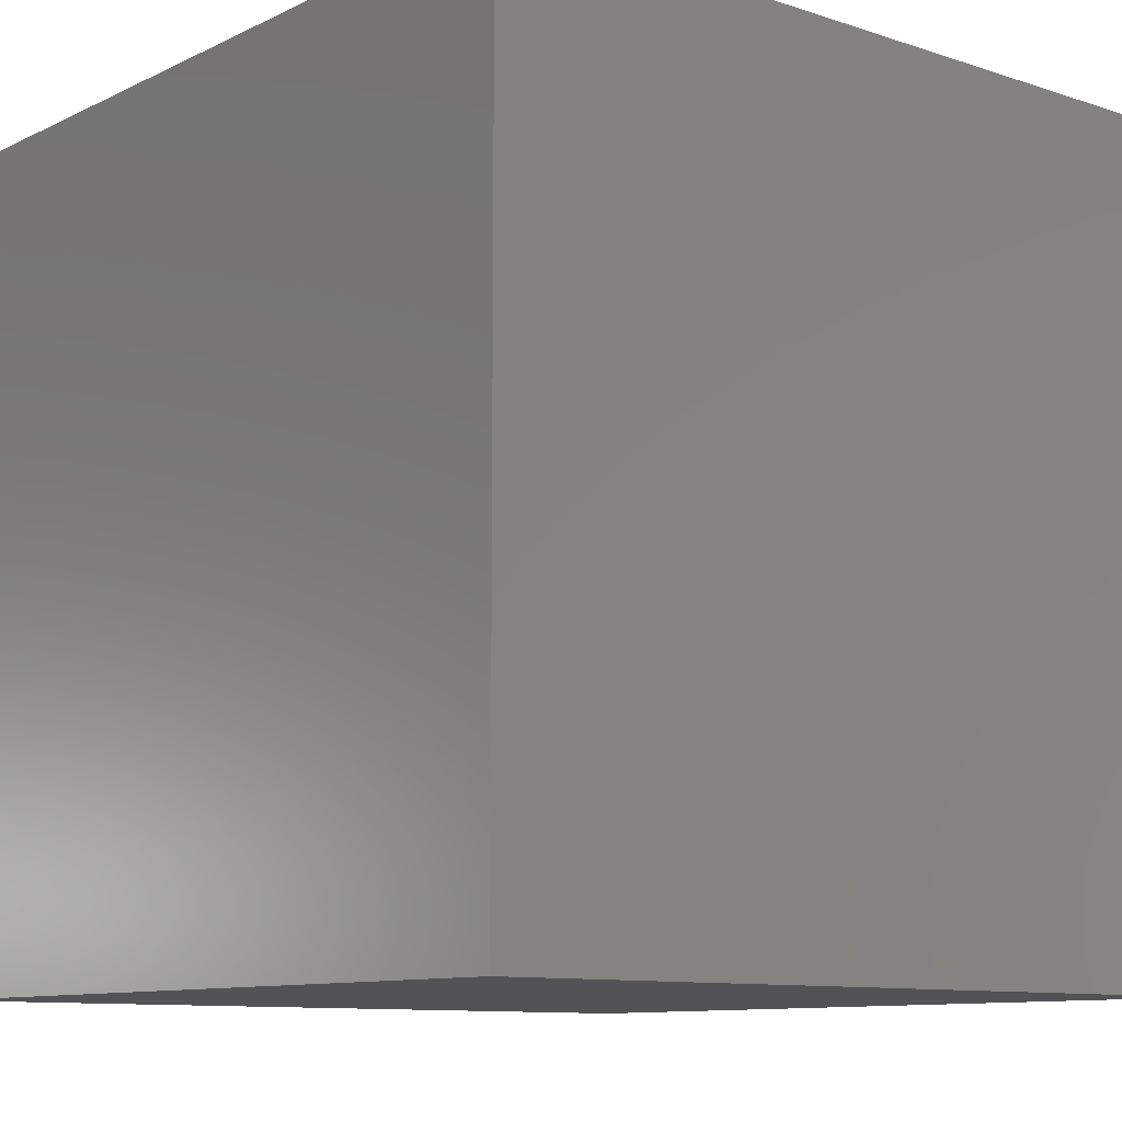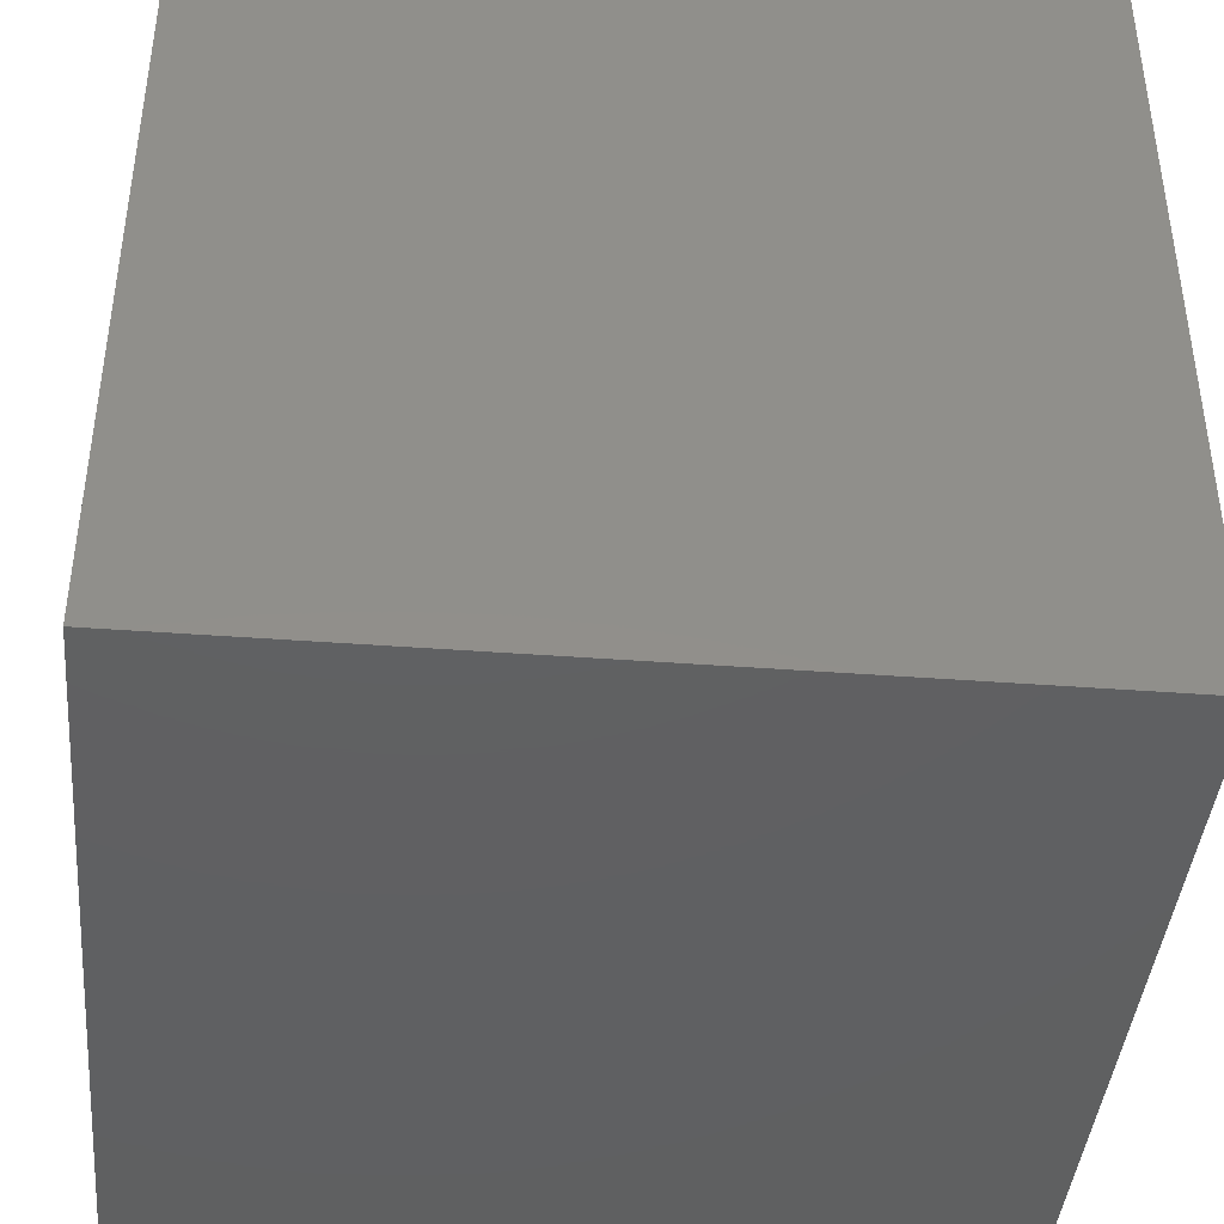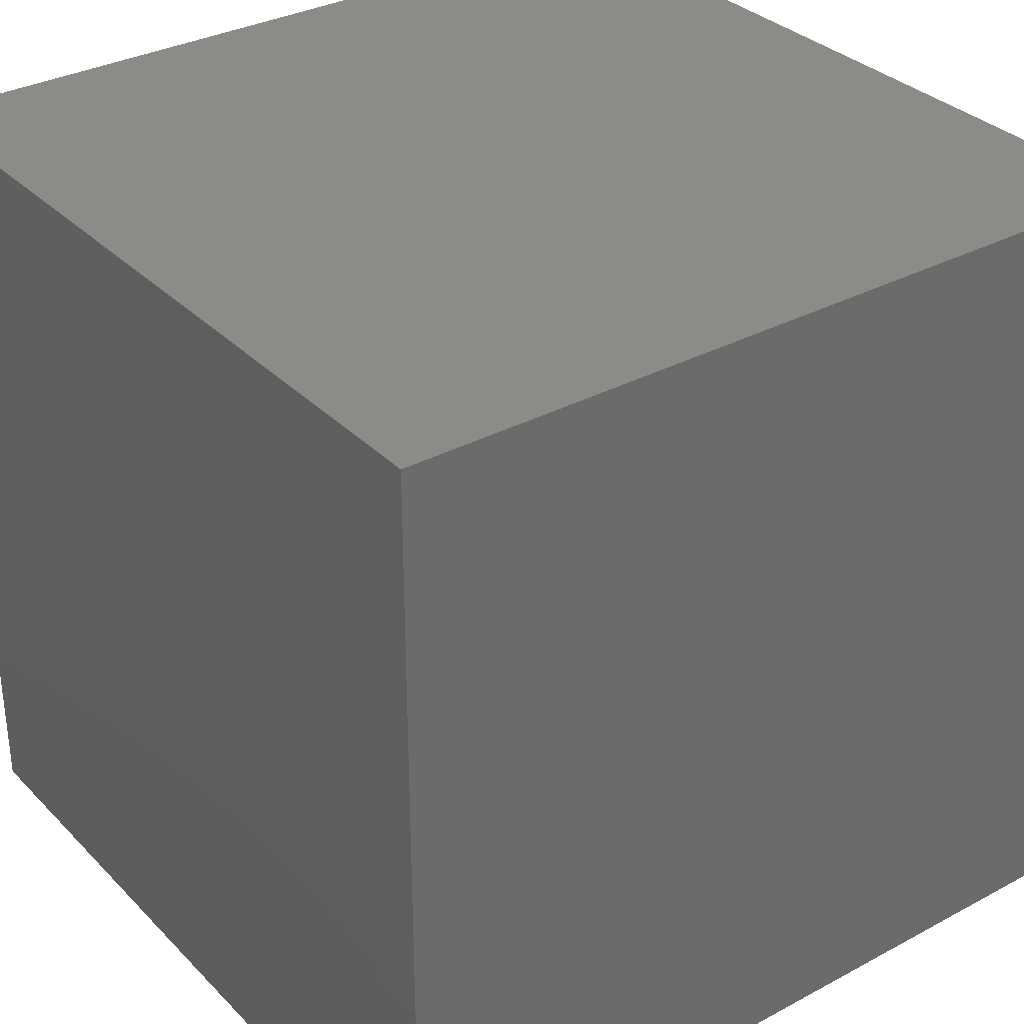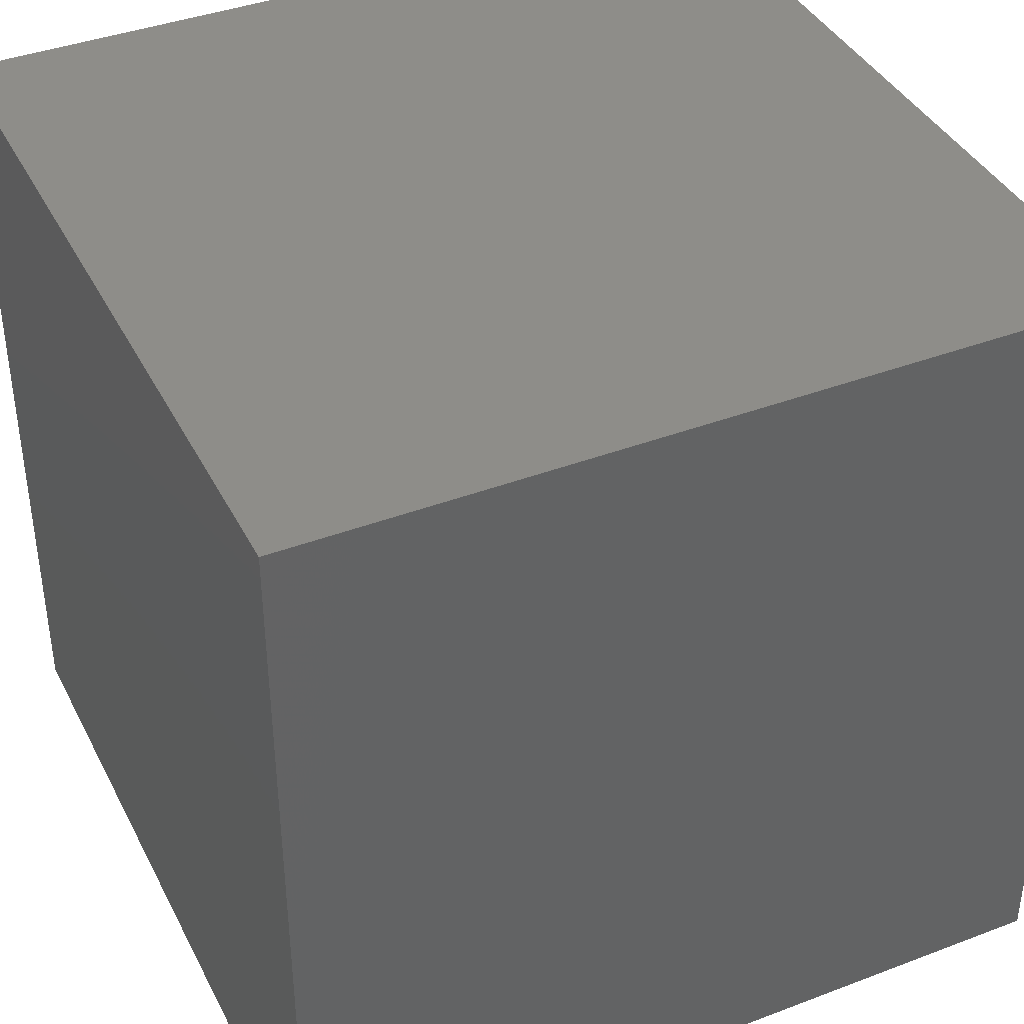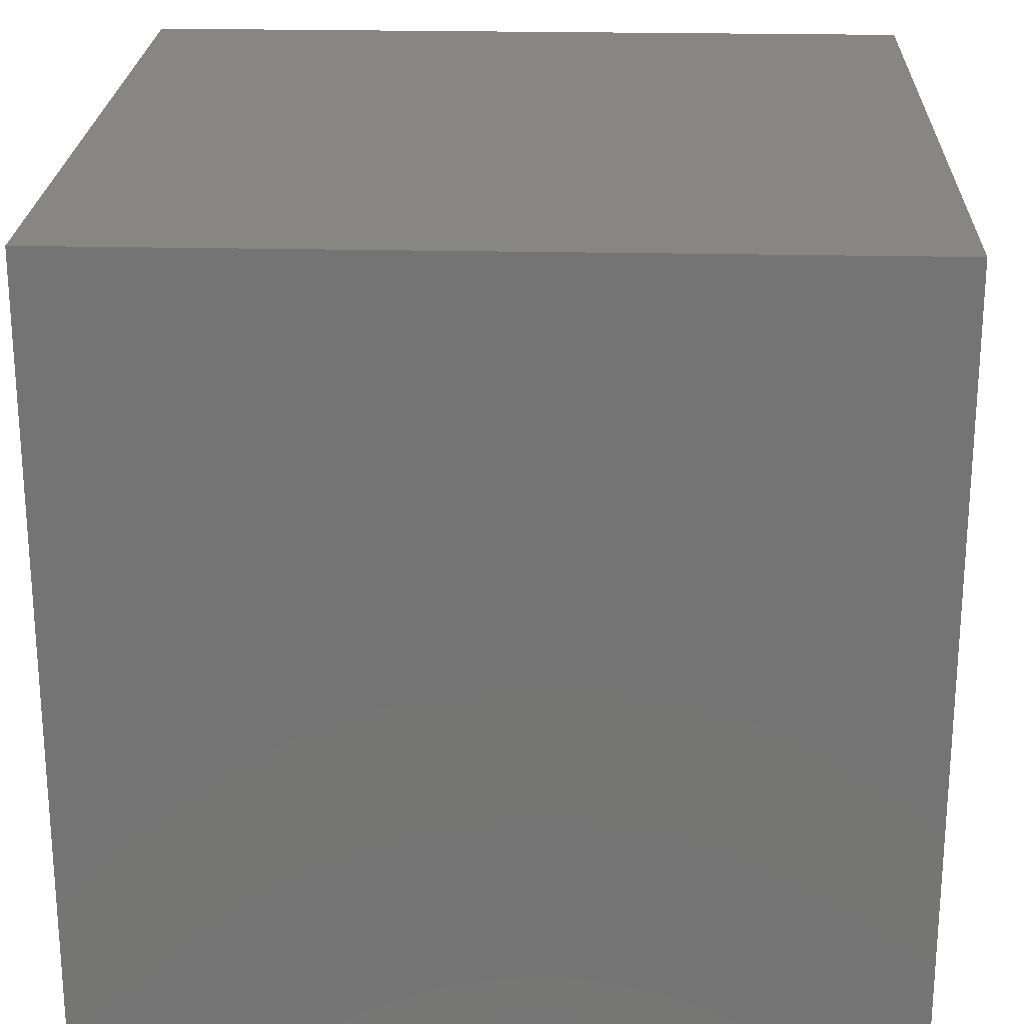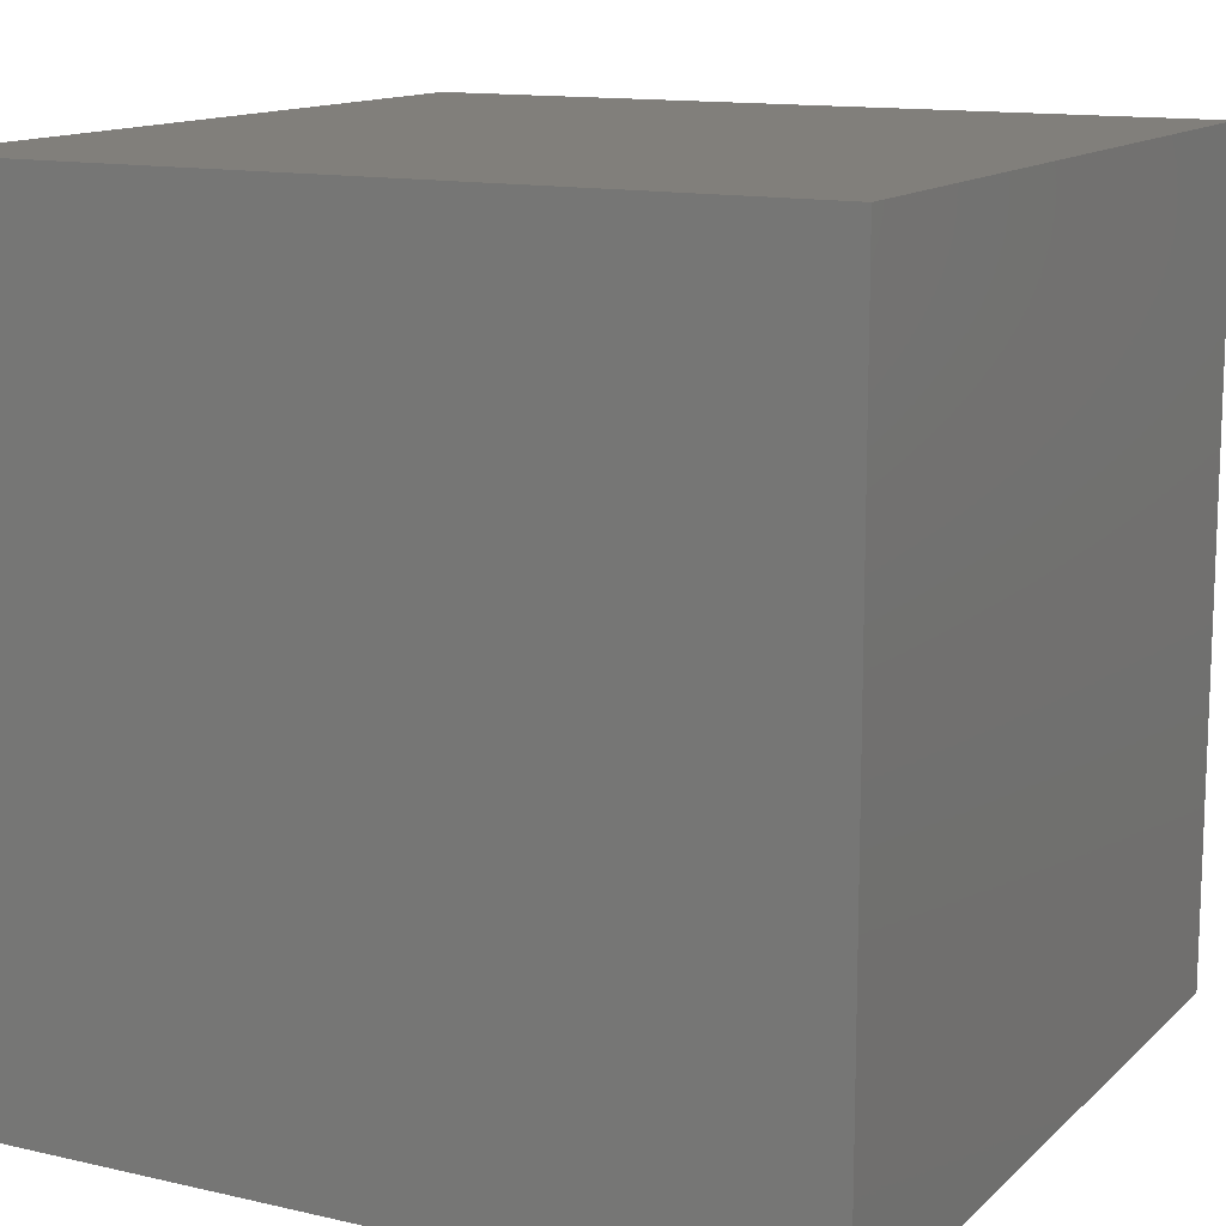
<metadata>
{"format":"stl","ext":"stl","renderer":"f3d","projection":"perspective","resolution":1024,"background":"white","views":[{"elev":-10.2,"azim":-39.9,"up":"+Y"},{"elev":-41.7,"azim":-95.2,"up":"+Y"},{"elev":32.9,"azim":53.5,"up":"+Z"},{"elev":39.9,"azim":-115.1,"up":"+Y"},{"elev":23.0,"azim":92.2,"up":"+Y"},{"elev":13.1,"azim":-152.3,"up":"+Z"}]}
</metadata>
<code>
# stl→obj: 8 verts, 12 faces
v 3 4 5
v 2 4 5
v 3 3 5
v 2 3 5
v 3 3 4
v 2 3 4
v 3 4 4
v 2 4 4
f 1 2 3
f 3 2 4
f 5 6 7
f 7 6 8
f 4 6 3
f 3 6 5
f 2 8 4
f 4 8 6
f 1 7 2
f 2 7 8
f 3 5 1
f 1 5 7

</code>
